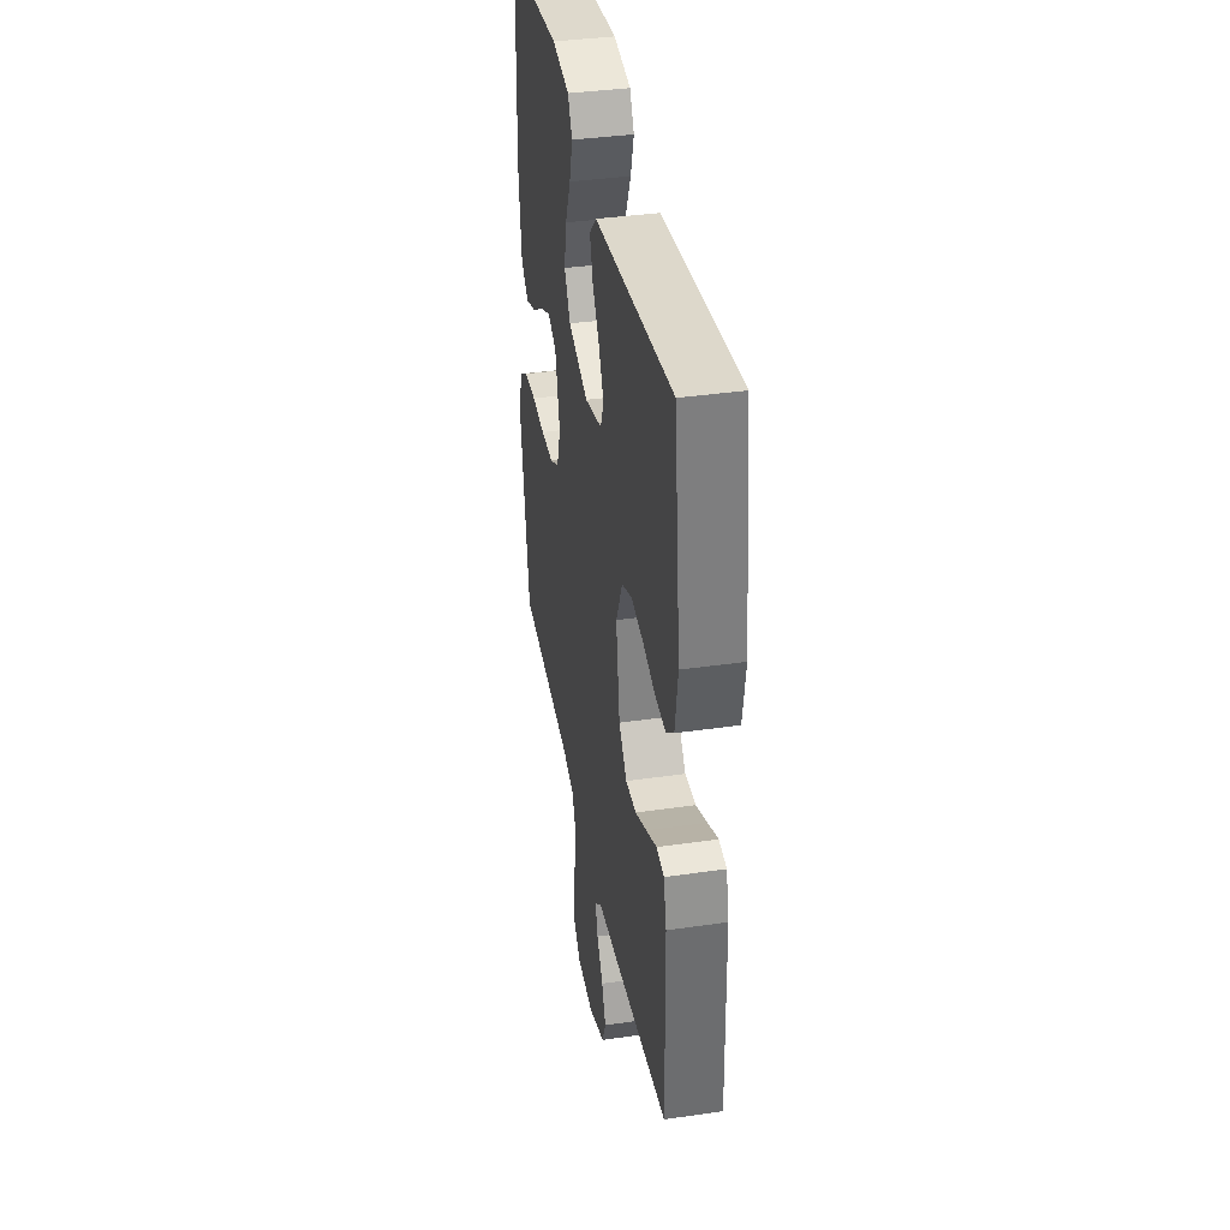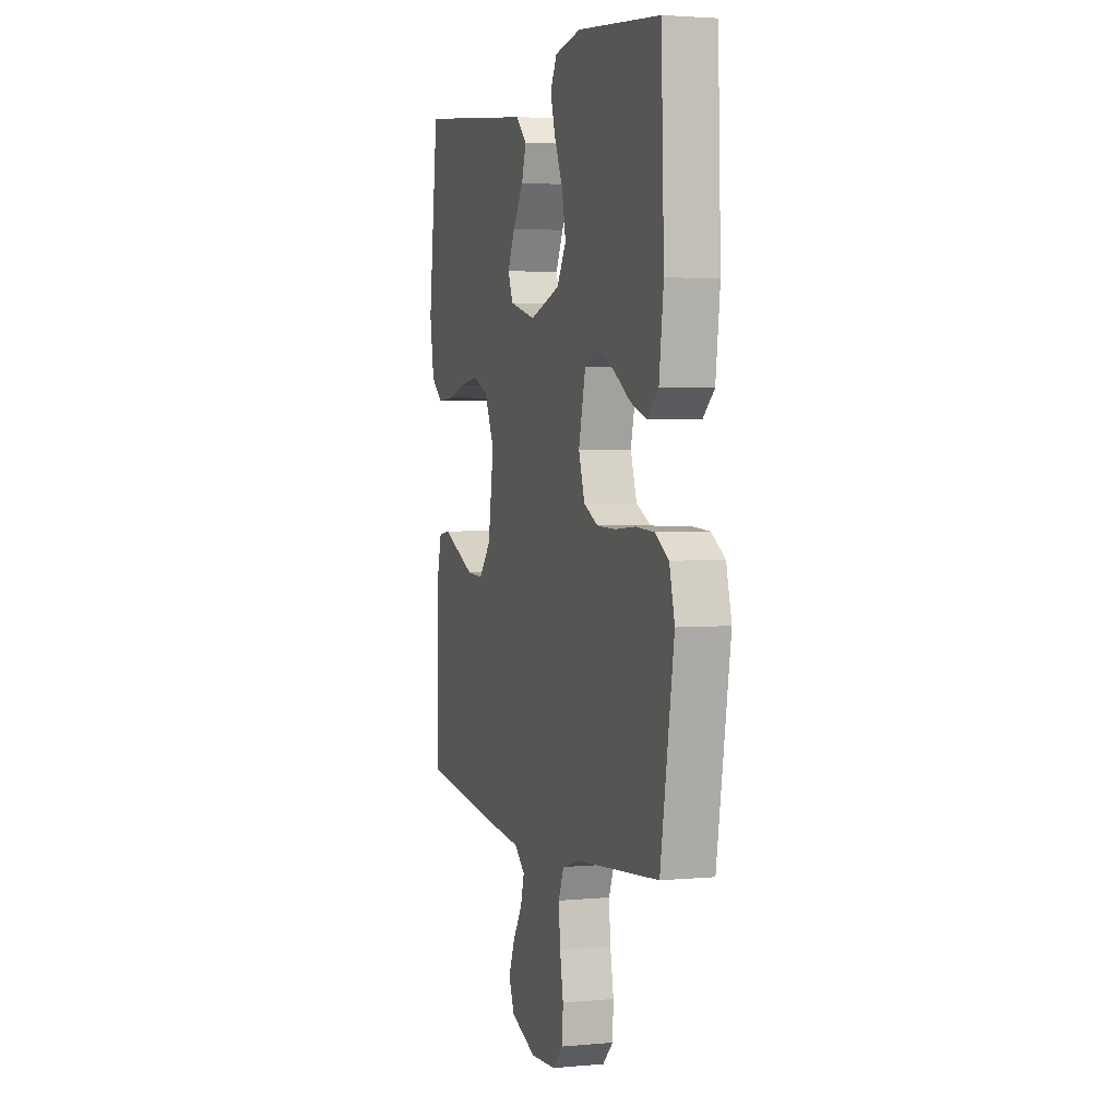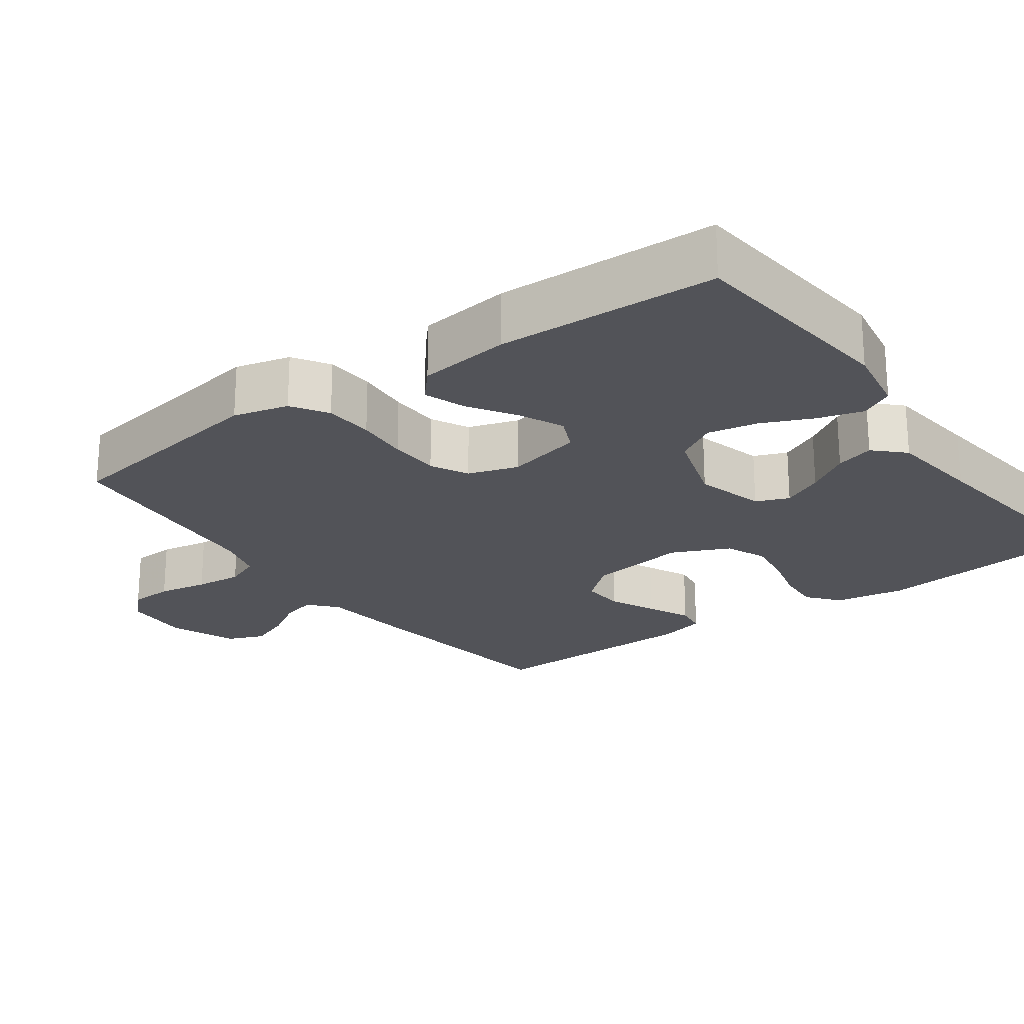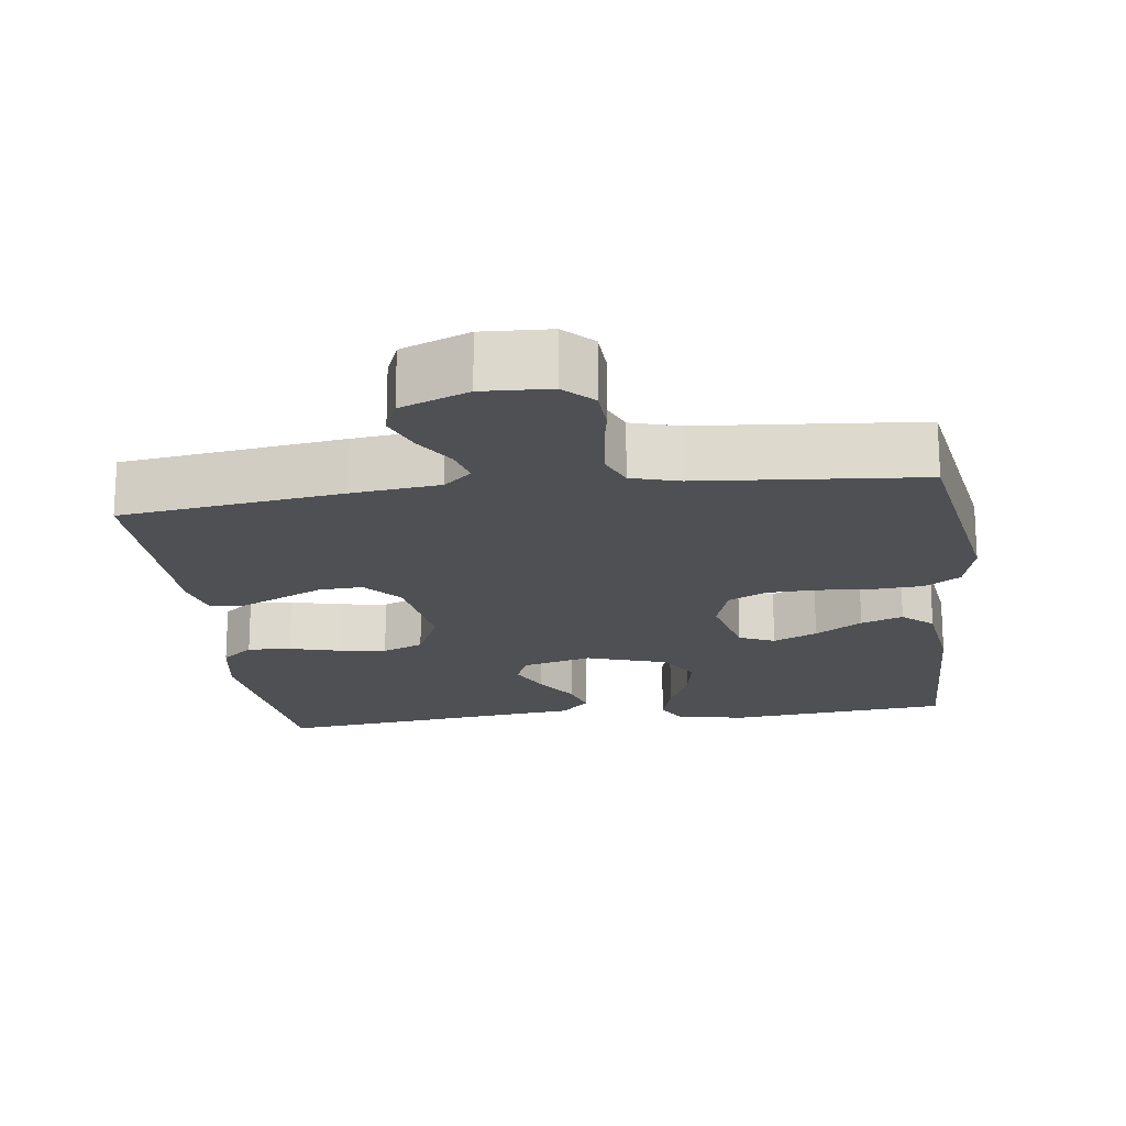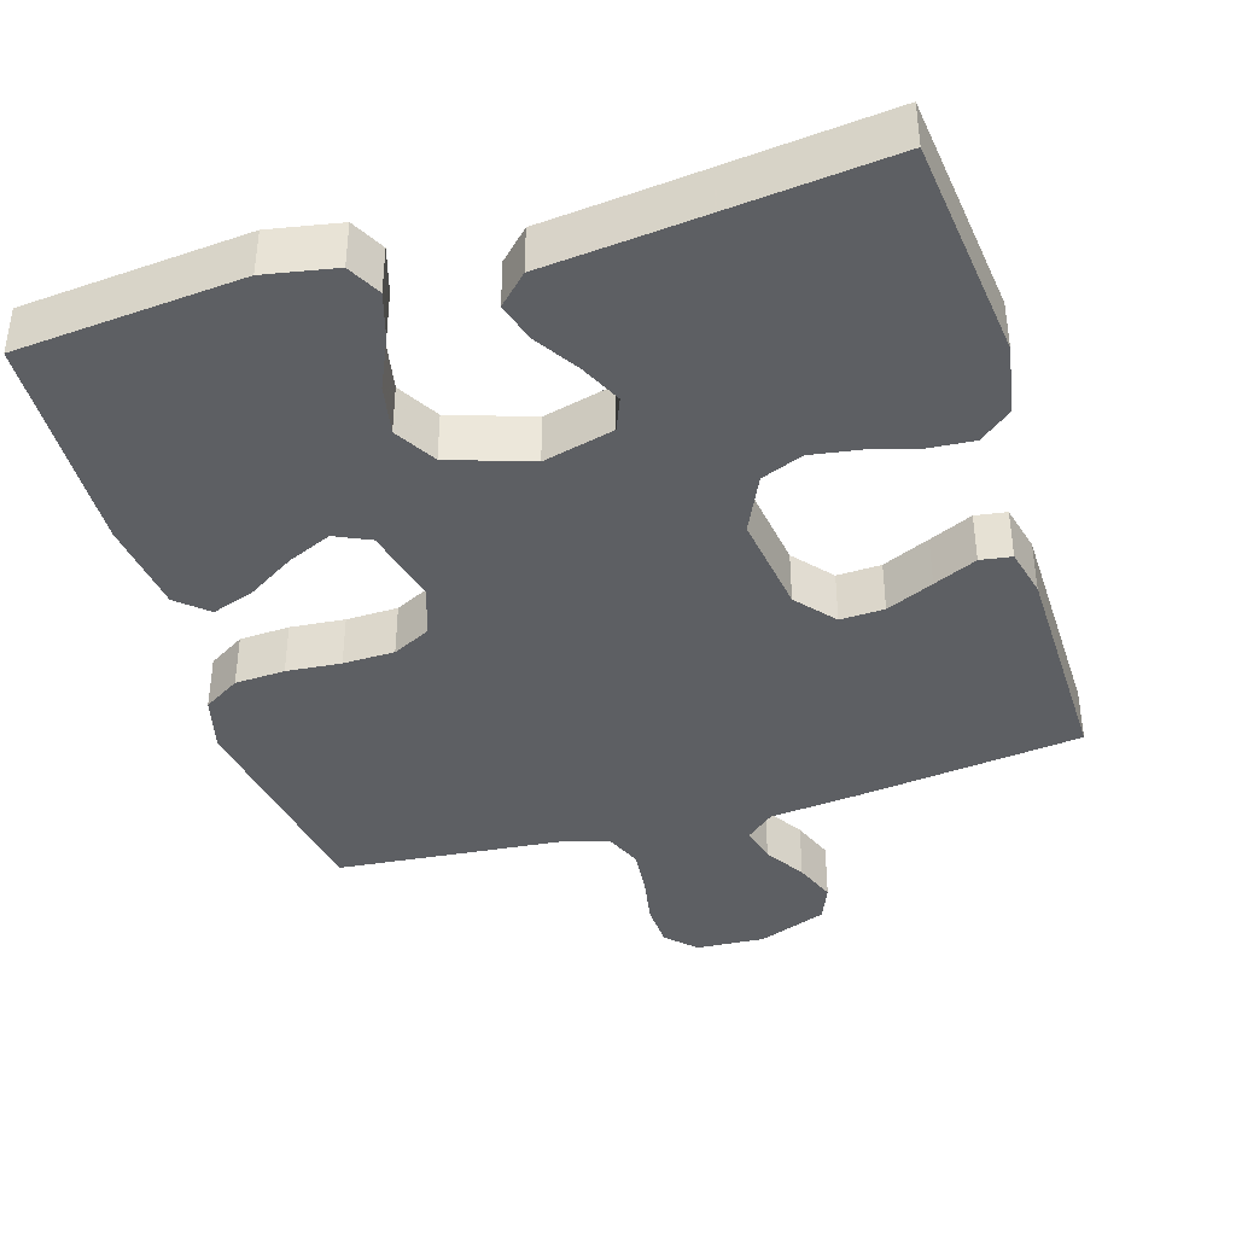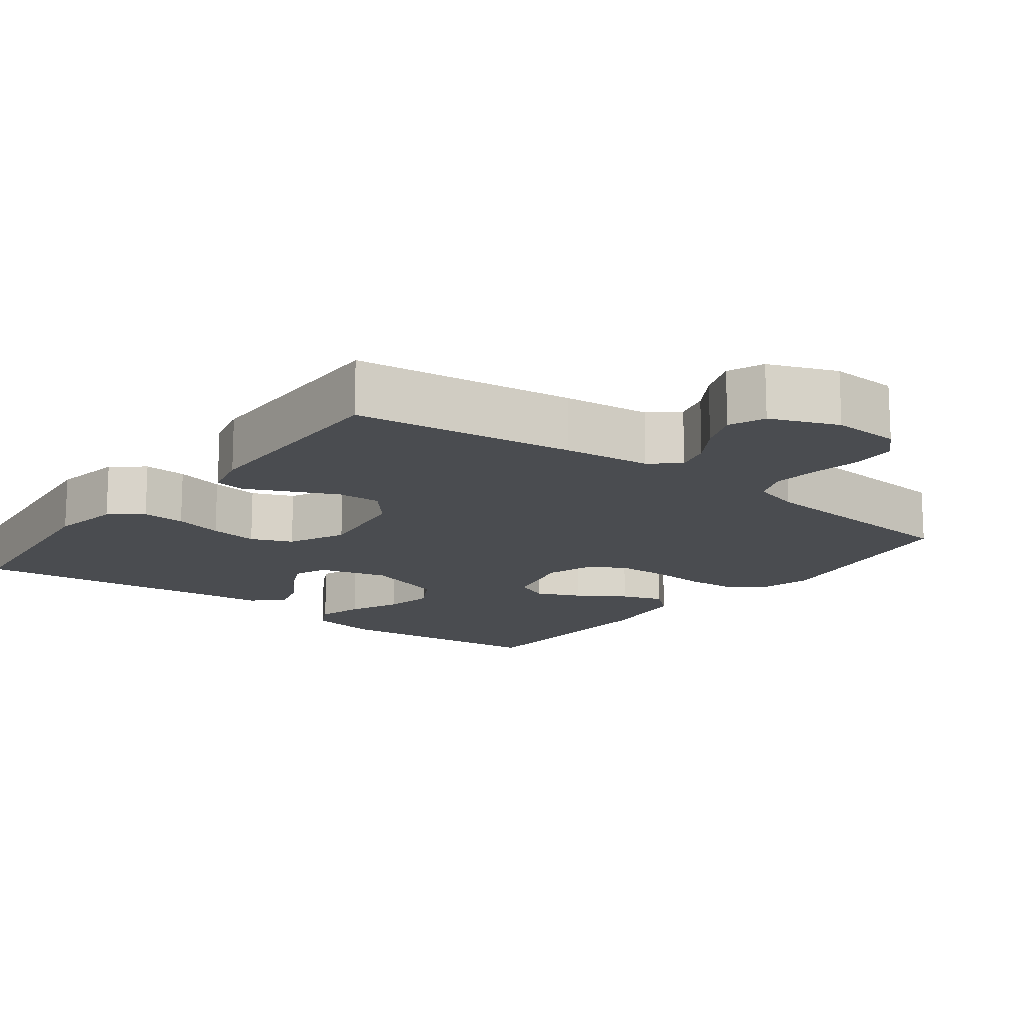
<metadata>
{"format":"obj","ext":"obj","renderer":"f3d","projection":"perspective","resolution":1024,"background":"white","views":[{"elev":37.8,"azim":79.6,"up":"+Z"},{"elev":3.0,"azim":-107.8,"up":"+Z"},{"elev":-22.6,"azim":-54.0,"up":"+Y"},{"elev":-18.9,"azim":-172.4,"up":"+Y"},{"elev":-40.1,"azim":16.6,"up":"+Y"},{"elev":-15.0,"azim":142.7,"up":"+Y"}]}
</metadata>
<code>
v -0.5 0.07 -0.5
v -0.549 0.07 -0.2
v -0.53 0.07 -0.125
v -0.481 0.07 -0.094
v -0.414 0.07 -0.09
v -0.341 0.07 -0.096
v -0.272 0.07 -0.094
v -0.221 0.07 -0.068
v -0.199 0.07 0
v -0.224 0.07 0.104
v -0.272 0.07 0.126
v -0.332 0.07 0.099
v -0.396 0.07 0.058
v -0.453 0.07 0.038
v -0.494 0.07 0.074
v -0.51 0.07 0.2
v -0.5 0.07 0.5
v -0.2 0.07 0.529
v -0.105 0.07 0.512
v -0.081 0.07 0.467
v -0.099 0.07 0.405
v -0.13 0.07 0.335
v -0.143 0.07 0.267
v -0.11 0.07 0.211
v 0 0.07 0.175
v 0.095 0.07 0.2
v 0.113 0.07 0.245
v 0.086 0.07 0.301
v 0.048 0.07 0.36
v 0.032 0.07 0.413
v 0.071 0.07 0.452
v 0.2 0.07 0.466
v 0.5 0.07 0.5
v 0.535 0.07 0.2
v 0.519 0.07 0.104
v 0.476 0.07 0.069
v 0.417 0.07 0.073
v 0.35 0.07 0.091
v 0.284 0.07 0.101
v 0.228 0.07 0.078
v 0.192 0.07 0
v 0.212 0.07 -0.136
v 0.256 0.07 -0.188
v 0.315 0.07 -0.185
v 0.378 0.07 -0.156
v 0.436 0.07 -0.129
v 0.478 0.07 -0.135
v 0.494 0.07 -0.2
v 0.5 0.07 -0.5
v 0.2 0.07 -0.539
v 0.081 0.07 -0.552
v 0.043 0.07 -0.585
v 0.056 0.07 -0.633
v 0.09 0.07 -0.687
v 0.112 0.07 -0.743
v 0.092 0.07 -0.792
v 0 0.07 -0.828
v -0.092 0.07 -0.823
v -0.13 0.07 -0.785
v -0.133 0.07 -0.726
v -0.121 0.07 -0.658
v -0.115 0.07 -0.594
v -0.135 0.07 -0.546
v -0.2 0.07 -0.527
v -0.5 0 -0.5
v -0.549 0 -0.2
v -0.53 0 -0.125
v -0.481 0 -0.094
v -0.414 0 -0.09
v -0.341 0 -0.096
v -0.272 0 -0.094
v -0.221 0 -0.068
v -0.199 0 0
v -0.224 0 0.104
v -0.272 0 0.126
v -0.332 0 0.099
v -0.396 0 0.058
v -0.453 0 0.038
v -0.494 0 0.074
v -0.51 0 0.2
v -0.5 0 0.5
v -0.2 0 0.529
v -0.105 0 0.512
v -0.081 0 0.467
v -0.099 0 0.405
v -0.13 0 0.335
v -0.143 0 0.267
v -0.11 0 0.211
v 0 0 0.175
v 0.095 0 0.2
v 0.113 0 0.245
v 0.086 0 0.301
v 0.048 0 0.36
v 0.032 0 0.413
v 0.071 0 0.452
v 0.2 0 0.466
v 0.5 0 0.5
v 0.535 0 0.2
v 0.519 0 0.104
v 0.476 0 0.069
v 0.417 0 0.073
v 0.35 0 0.091
v 0.284 0 0.101
v 0.228 0 0.078
v 0.192 0 0
v 0.212 0 -0.136
v 0.256 0 -0.188
v 0.315 0 -0.185
v 0.378 0 -0.156
v 0.436 0 -0.129
v 0.478 0 -0.135
v 0.494 0 -0.2
v 0.5 0 -0.5
v 0.2 0 -0.539
v 0.081 0 -0.552
v 0.043 0 -0.585
v 0.056 0 -0.633
v 0.09 0 -0.687
v 0.112 0 -0.743
v 0.092 0 -0.792
v 0 0 -0.828
v -0.092 0 -0.823
v -0.13 0 -0.785
v -0.133 0 -0.726
v -0.121 0 -0.658
v -0.115 0 -0.594
v -0.135 0 -0.546
v -0.2 0 -0.527
f 59 60 61
f 58 59 61
f 57 58 61
f 56 57 61
f 55 56 61
f 54 55 61
f 53 54 61
f 52 53 61 62
f 51 52 62 63
f 51 63 64
f 50 51 64
f 49 50 64
f 48 49 64
f 47 48 64
f 46 47 64
f 45 46 64
f 36 37 38
f 35 36 38
f 34 35 38
f 33 34 38
f 32 33 38
f 32 38 39
f 31 32 39
f 30 31 39
f 29 30 39
f 28 29 39
f 27 28 39 40
f 20 21 22
f 19 20 22
f 18 19 22
f 17 18 22
f 16 17 22
f 15 16 22
f 14 15 22
f 13 14 22
f 12 13 22
f 11 12 22 23
f 10 11 23 24
f 4 5 6
f 3 4 6
f 2 3 6
f 1 2 6
f 64 1 6
f 64 6 7
f 44 45 64
f 43 44 64
f 64 7 8
f 43 64 8
f 42 43 8
f 41 42 8 9
f 26 27 40 41
f 41 9 10
f 26 41 10
f 25 26 10
f 10 24 25
f 125 124 123
f 125 123 122
f 125 122 121
f 125 121 120
f 125 120 119
f 125 119 118
f 125 118 117
f 126 125 117 116
f 127 126 116 115
f 128 127 115
f 128 115 114
f 128 114 113
f 128 113 112
f 128 112 111
f 128 111 110
f 128 110 109
f 102 101 100
f 102 100 99
f 102 99 98
f 102 98 97
f 102 97 96
f 103 102 96
f 103 96 95
f 103 95 94
f 103 94 93
f 103 93 92
f 104 103 92 91
f 86 85 84
f 86 84 83
f 86 83 82
f 86 82 81
f 86 81 80
f 86 80 79
f 86 79 78
f 86 78 77
f 86 77 76
f 87 86 76 75
f 88 87 75 74
f 70 69 68
f 70 68 67
f 70 67 66
f 70 66 65
f 70 65 128
f 71 70 128
f 128 109 108
f 128 108 107
f 72 71 128
f 72 128 107
f 72 107 106
f 73 72 106 105
f 105 104 91 90
f 74 73 105
f 74 105 90
f 74 90 89
f 89 88 74
f 1 65 66 2
f 2 66 67 3
f 3 67 68 4
f 4 68 69 5
f 5 69 70 6
f 6 70 71 7
f 7 71 72 8
f 8 72 73 9
f 9 73 74 10
f 10 74 75 11
f 11 75 76 12
f 12 76 77 13
f 13 77 78 14
f 14 78 79 15
f 15 79 80 16
f 16 80 81 17
f 17 81 82 18
f 18 82 83 19
f 19 83 84 20
f 20 84 85 21
f 21 85 86 22
f 22 86 87 23
f 23 87 88 24
f 24 88 89 25
f 25 89 90 26
f 26 90 91 27
f 27 91 92 28
f 28 92 93 29
f 29 93 94 30
f 30 94 95 31
f 31 95 96 32
f 32 96 97 33
f 33 97 98 34
f 34 98 99 35
f 35 99 100 36
f 36 100 101 37
f 37 101 102 38
f 38 102 103 39
f 39 103 104 40
f 40 104 105 41
f 41 105 106 42
f 42 106 107 43
f 43 107 108 44
f 44 108 109 45
f 45 109 110 46
f 46 110 111 47
f 47 111 112 48
f 48 112 113 49
f 49 113 114 50
f 50 114 115 51
f 51 115 116 52
f 52 116 117 53
f 53 117 118 54
f 54 118 119 55
f 55 119 120 56
f 56 120 121 57
f 57 121 122 58
f 58 122 123 59
f 59 123 124 60
f 60 124 125 61
f 61 125 126 62
f 62 126 127 63
f 63 127 128 64
f 64 128 65 1

</code>
